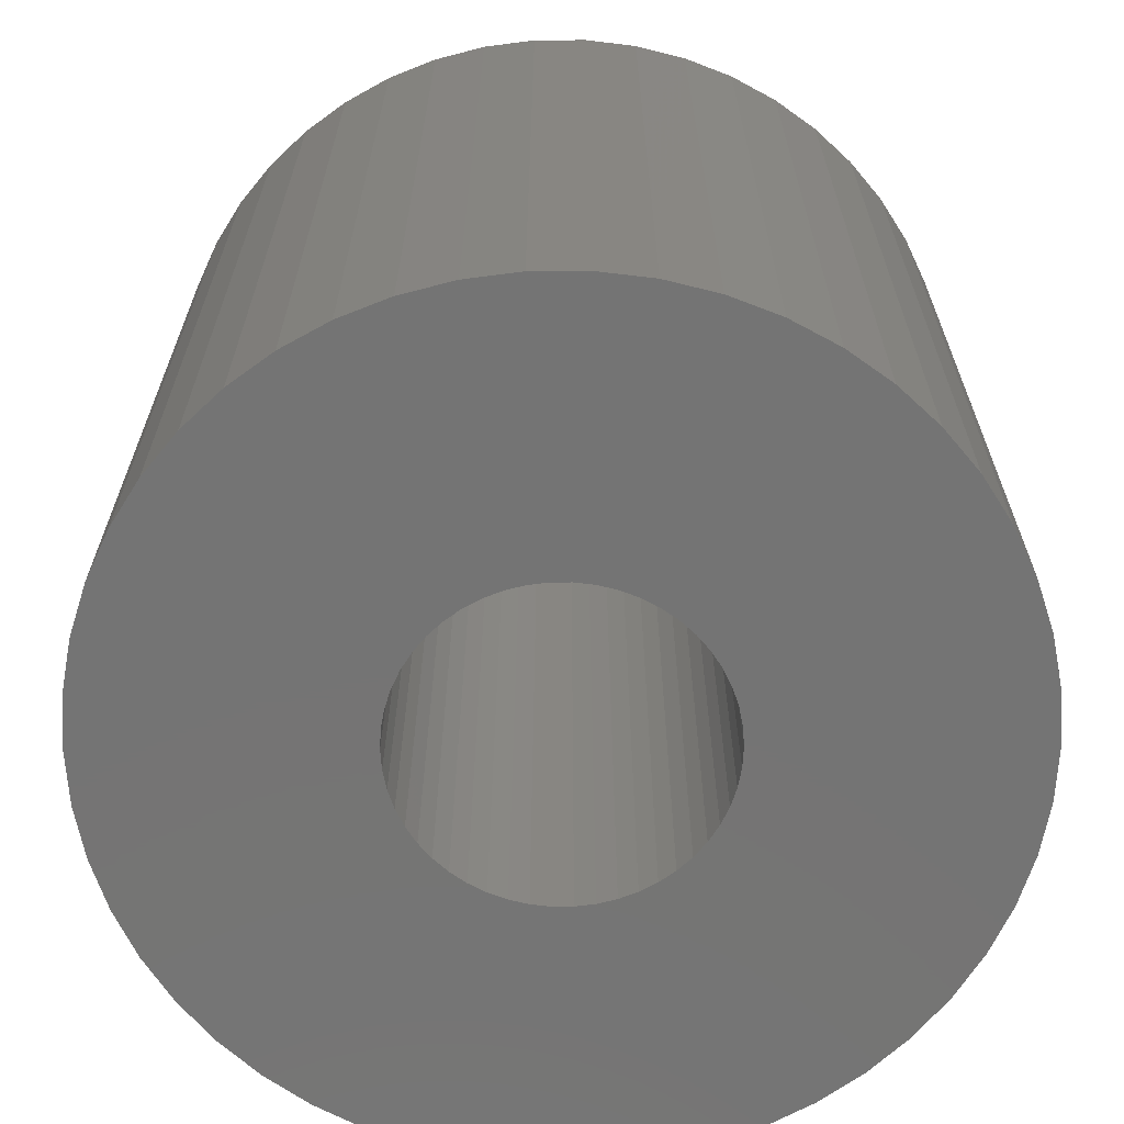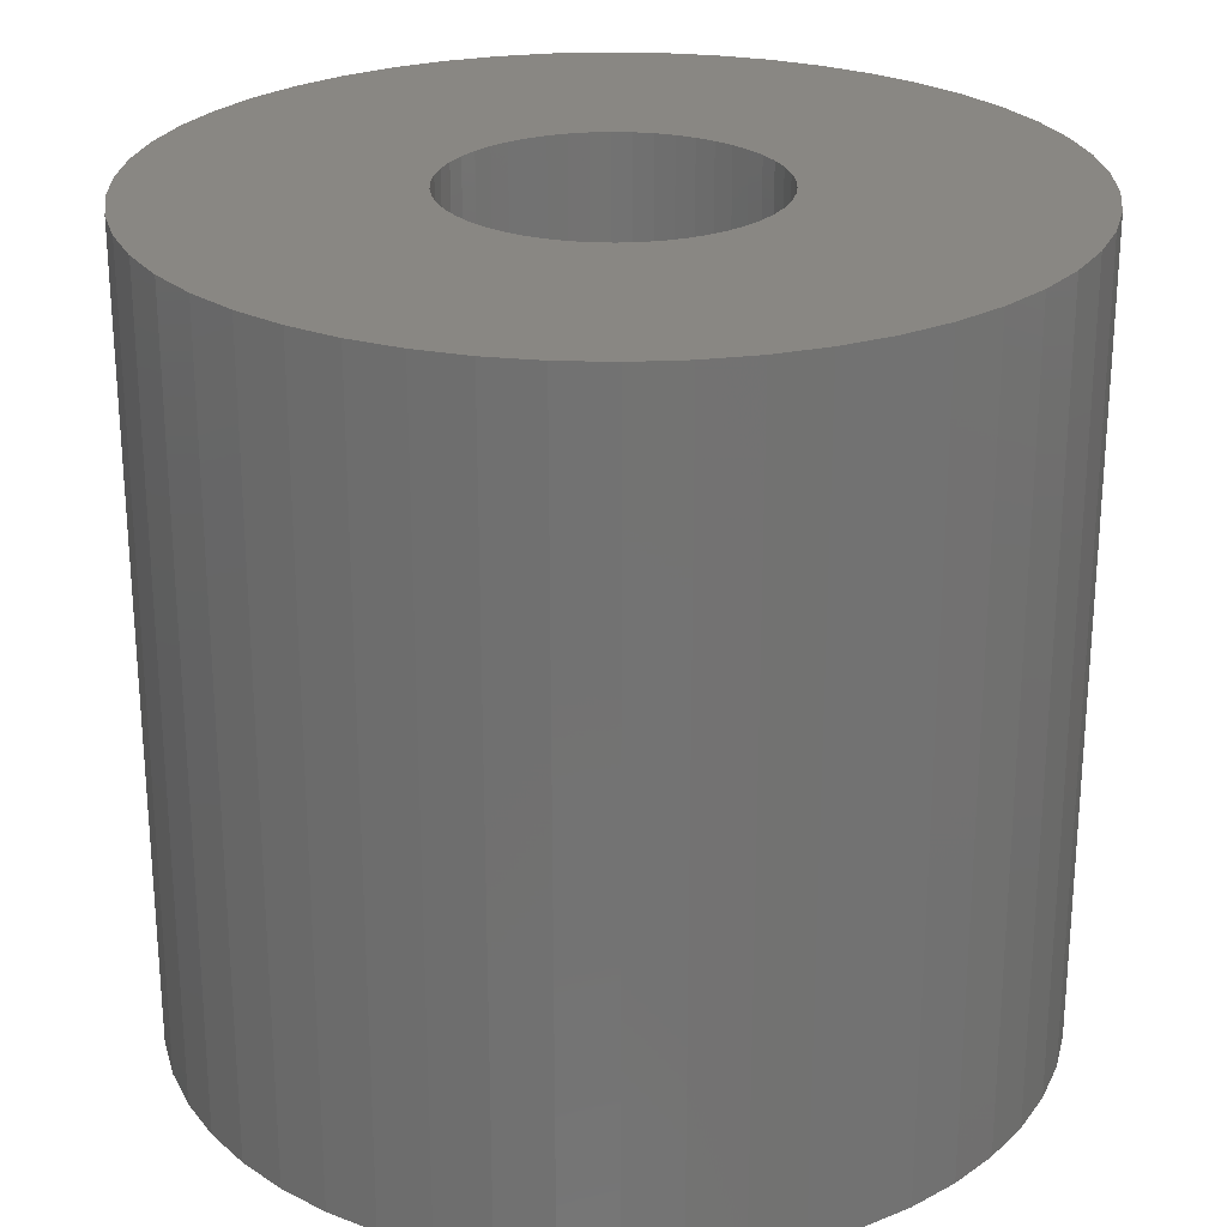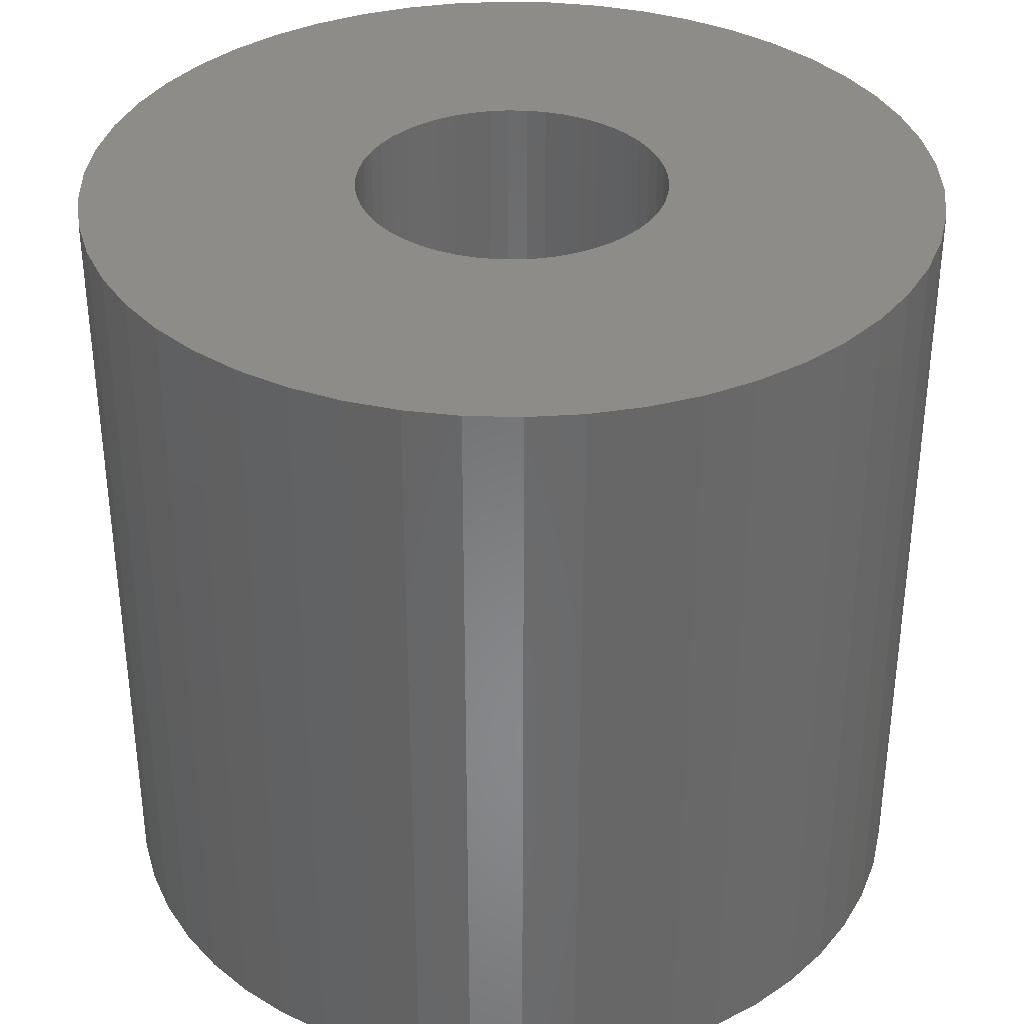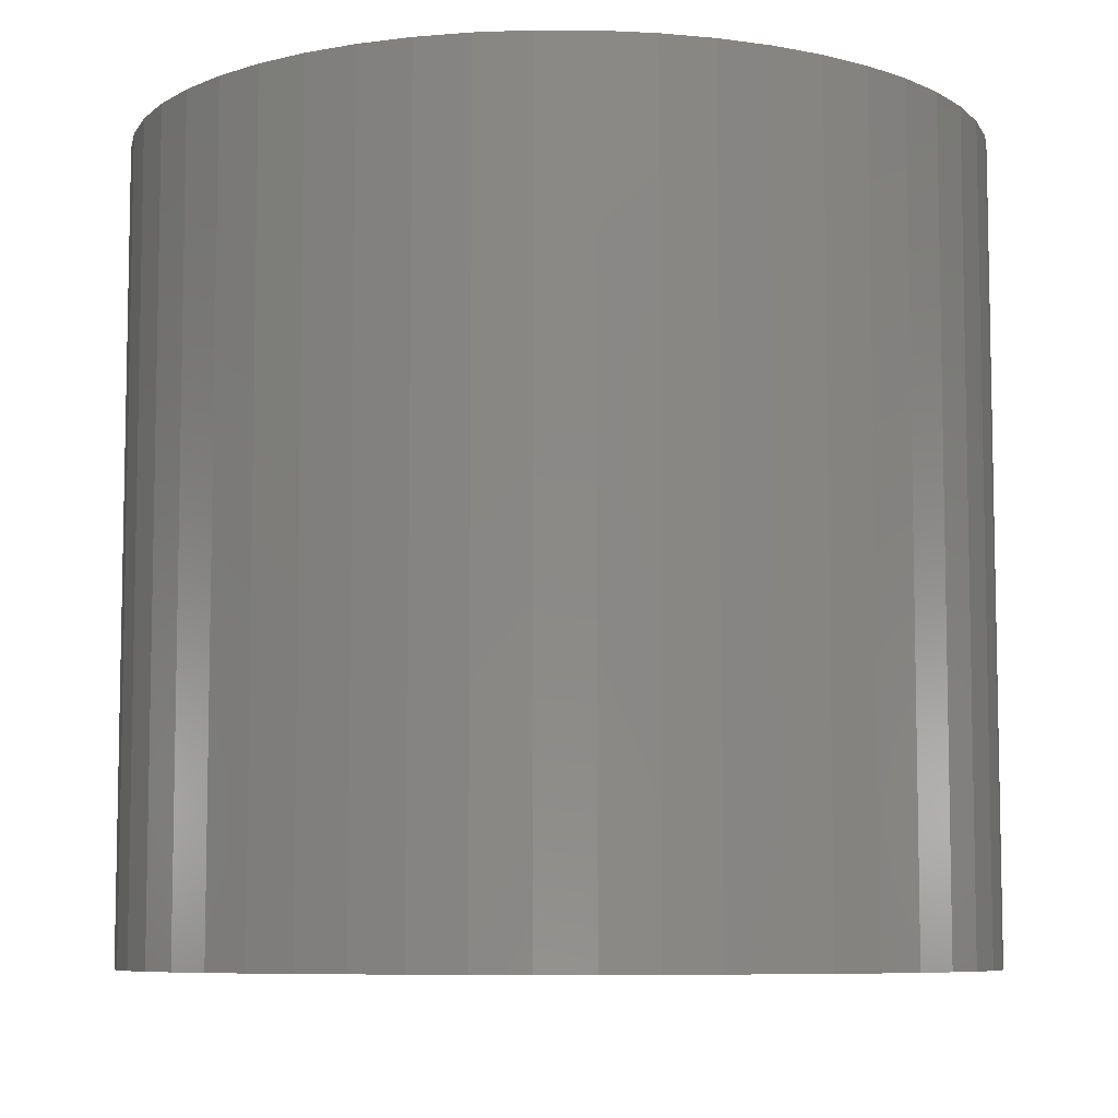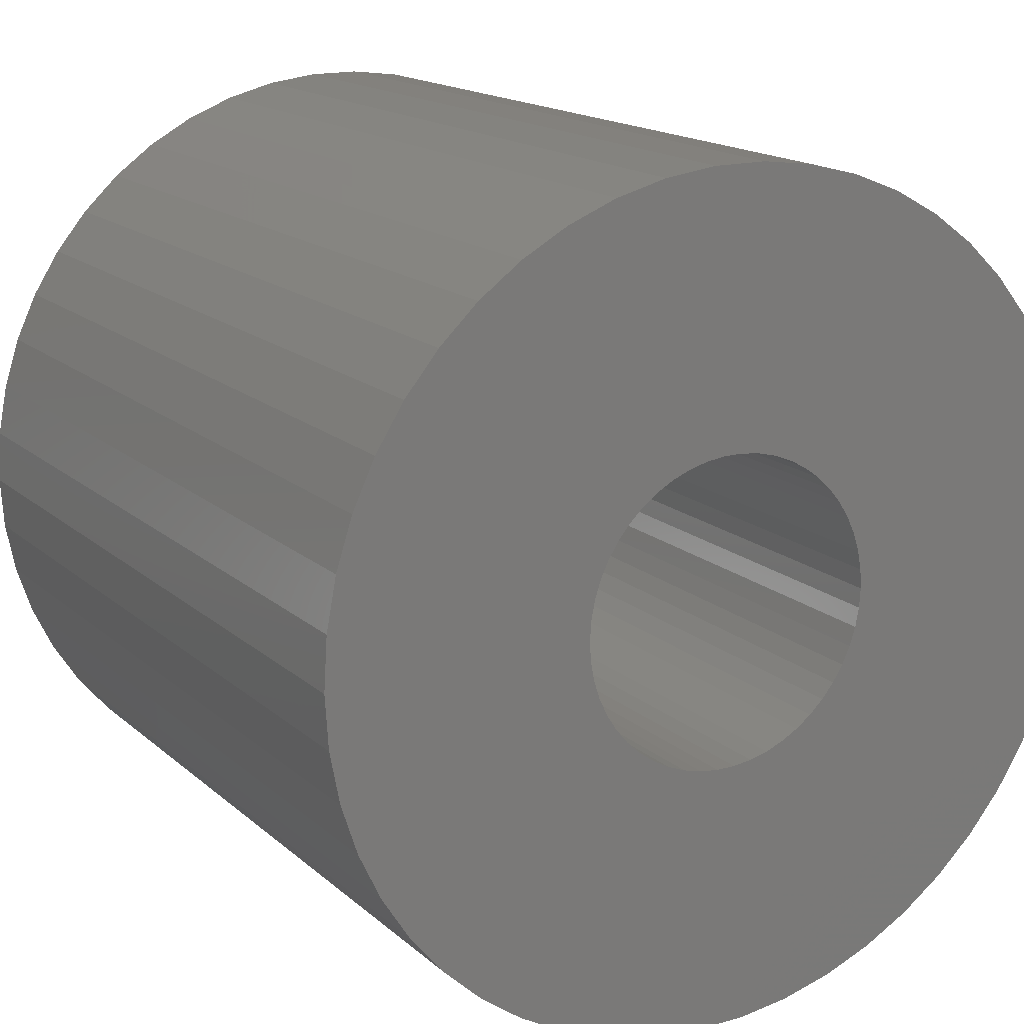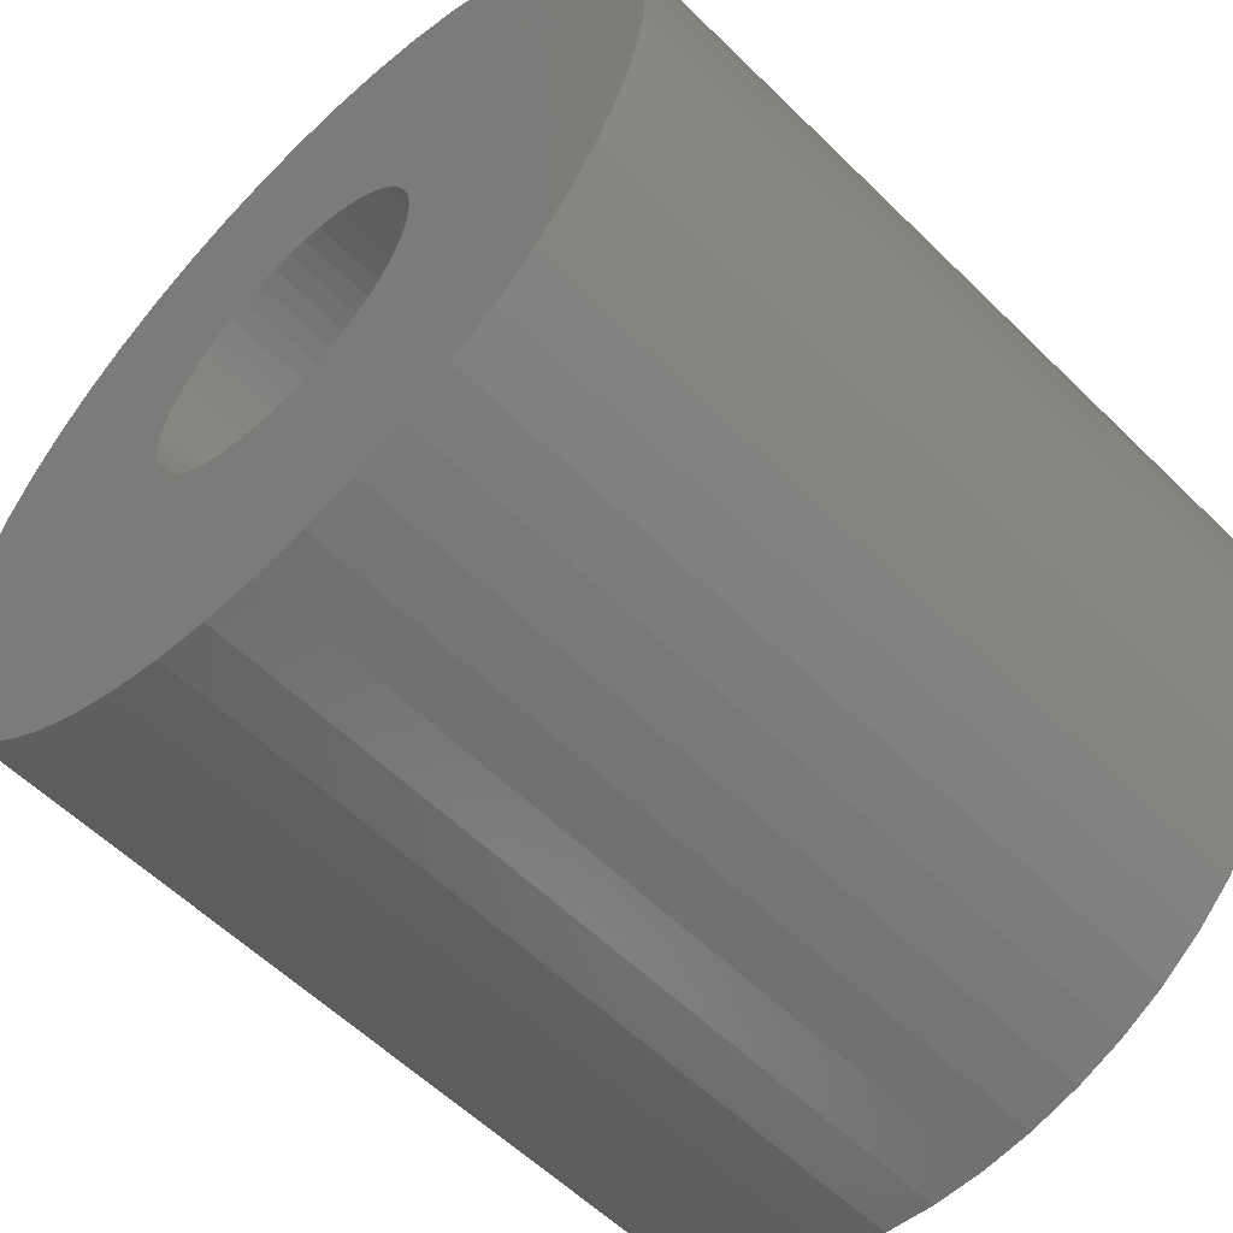
<metadata>
{"format":"stl","ext":"stl","renderer":"f3d","projection":"perspective","resolution":1024,"background":"white","views":[{"elev":-66.6,"azim":-129.3,"up":"+Z"},{"elev":25.2,"azim":168.4,"up":"+Z"},{"elev":35.3,"azim":103.0,"up":"+Z"},{"elev":-7.6,"azim":-43.9,"up":"+Z"},{"elev":16.2,"azim":-30.7,"up":"+Y"},{"elev":-57.4,"azim":44.5,"up":"+Y"}]}
</metadata>
<code>
# stl→obj: 200 verts, 400 faces
v 4.25 0 4
v 4.216 0.5327 -4
v 4.216 0.5327 4
v 4.25 0 -4
v -4.25 0 -4
v -4.216 0.5327 4
v -4.216 0.5327 -4
v -4.25 0 4
v 0.2669 4.242 -4
v -0.2669 4.242 4
v 0.2669 4.242 4
v -0.2669 4.242 -4
v 3.098 2.909 -4
v 2.709 3.275 4
v 3.098 2.909 4
v 2.709 3.275 -4
v -2.709 3.275 -4
v -3.098 2.909 4
v -2.709 3.275 4
v -3.098 2.909 -4
v -1.313 4.042 -4
v -1.81 3.846 4
v -1.313 4.042 4
v -1.81 3.846 -4
v 3.952 1.565 4
v 3.724 2.047 -4
v 3.724 2.047 4
v 3.952 1.565 -4
v 4.116 1.057 -4
v 4.116 1.057 4
v 3.438 2.498 -4
v 3.438 2.498 4
v 1.81 3.846 -4
v 1.313 4.042 4
v 1.81 3.846 4
v 1.313 4.042 -4
v 0.7964 4.175 4
v 0.7964 4.175 -4
v 2.277 3.588 4
v 2.277 3.588 -4
v -3.952 1.565 -4
v -3.724 2.047 4
v -3.724 2.047 -4
v -3.952 1.565 4
v -3.438 2.498 4
v -3.438 2.498 -4
v -4.116 1.057 -4
v -4.116 1.057 4
v -2.277 3.588 4
v -2.277 3.588 -4
v -0.7964 4.175 4
v -0.7964 4.175 -4
v 3.438 -2.498 4
v 3.724 -2.047 -4
v 3.724 -2.047 4
v 3.438 -2.498 -4
v 4.216 -0.5327 4
v 4.216 -0.5327 -4
v -1.313 -4.042 -4
v -0.7964 -4.175 4
v -1.313 -4.042 4
v -0.7964 -4.175 -4
v -3.724 -2.047 -4
v -3.952 -1.565 4
v -3.952 -1.565 -4
v -3.724 -2.047 4
v 0.2669 -4.242 -4
v 0.7964 -4.175 4
v 0.2669 -4.242 4
v 0.7964 -4.175 -4
v 2.277 -3.588 -4
v 2.709 -3.275 4
v 2.277 -3.588 4
v 2.709 -3.275 -4
v 4.116 -1.057 4
v 4.116 -1.057 -4
v -0.2669 -4.242 4
v -0.2669 -4.242 -4
v -3.438 -2.498 -4
v -3.438 -2.498 4
v -4.116 -1.057 4
v -4.116 -1.057 -4
v 1.81 -3.846 -4
v 1.81 -3.846 4
v 1.55 0 4
v 1.538 0.1943 4
v 1.501 0.3855 4
v 1.538 -0.1943 4
v 1.441 0.5706 4
v 1.358 0.7467 4
v 1.501 -0.3855 4
v 1.254 0.9111 4
v 3.952 -1.565 4
v 1.13 1.061 4
v 1.441 -0.5706 4
v 0.988 1.194 4
v 0.8305 1.309 4
v 1.358 -0.7467 4
v 0.66 1.402 4
v 0.479 1.474 4
v 0.2904 1.523 4
v 0.09732 1.547 4
v -0.09732 1.547 4
v -0.2904 1.523 4
v -0.479 1.474 4
v -0.66 1.402 4
v -0.8305 1.309 4
v -0.988 1.194 4
v -1.13 1.061 4
v -1.254 0.9111 4
v -1.358 0.7467 4
v 1.254 -0.9111 4
v 3.098 -2.909 4
v 1.13 -1.061 4
v 0.988 -1.194 4
v 0.8305 -1.309 4
v 0.66 -1.402 4
v 1.313 -4.042 4
v 0.479 -1.474 4
v 0.2904 -1.523 4
v 0.09732 -1.547 4
v -0.09732 -1.547 4
v -0.2904 -1.523 4
v -0.479 -1.474 4
v -0.66 -1.402 4
v -1.81 -3.846 4
v -0.8305 -1.309 4
v -2.277 -3.588 4
v -0.988 -1.194 4
v -2.709 -3.275 4
v -1.13 -1.061 4
v -3.098 -2.909 4
v -1.254 -0.9111 4
v -1.358 -0.7467 4
v -1.441 -0.5706 4
v -1.501 -0.3855 4
v -1.538 -0.1943 4
v -4.216 -0.5327 4
v -1.55 0 4
v -1.441 0.5706 4
v -1.501 0.3855 4
v -1.538 0.1943 4
v 3.952 -1.565 -4
v -1.81 -3.846 -4
v -3.098 -2.909 -4
v -4.216 -0.5327 -4
v 1.55 0 -4
v 1.538 -0.1943 -4
v 1.501 -0.3855 -4
v 1.538 0.1943 -4
v 1.441 -0.5706 -4
v 1.358 -0.7467 -4
v 1.501 0.3855 -4
v 1.254 -0.9111 -4
v 3.098 -2.909 -4
v 1.13 -1.061 -4
v 1.441 0.5706 -4
v 0.988 -1.194 -4
v 0.8305 -1.309 -4
v 1.358 0.7467 -4
v 0.66 -1.402 -4
v 1.313 -4.042 -4
v 0.479 -1.474 -4
v 0.2904 -1.523 -4
v 0.09732 -1.547 -4
v -0.09732 -1.547 -4
v -0.2904 -1.523 -4
v -0.479 -1.474 -4
v -0.66 -1.402 -4
v -0.8305 -1.309 -4
v -2.277 -3.588 -4
v -0.988 -1.194 -4
v -2.709 -3.275 -4
v -1.13 -1.061 -4
v -1.254 -0.9111 -4
v -1.358 -0.7467 -4
v 1.254 0.9111 -4
v 1.13 1.061 -4
v 0.988 1.194 -4
v 0.8305 1.309 -4
v 0.66 1.402 -4
v 0.479 1.474 -4
v 0.2904 1.523 -4
v 0.09732 1.547 -4
v -0.09732 1.547 -4
v -0.2904 1.523 -4
v -0.479 1.474 -4
v -0.66 1.402 -4
v -0.8305 1.309 -4
v -0.988 1.194 -4
v -1.13 1.061 -4
v -1.254 0.9111 -4
v -1.358 0.7467 -4
v -1.441 0.5706 -4
v -1.501 0.3855 -4
v -1.538 0.1943 -4
v -1.55 0 -4
v -1.441 -0.5706 -4
v -1.501 -0.3855 -4
v -1.538 -0.1943 -4
f 1 2 3
f 2 1 4
f 5 6 7
f 6 5 8
f 9 10 11
f 10 9 12
f 13 14 15
f 14 13 16
f 17 18 19
f 18 17 20
f 21 22 23
f 22 21 24
f 25 26 27
f 26 25 28
f 3 29 30
f 29 3 2
f 27 31 32
f 31 27 26
f 33 34 35
f 34 33 36
f 36 37 34
f 37 36 38
f 16 39 14
f 39 16 40
f 41 42 43
f 42 41 44
f 43 45 46
f 45 43 42
f 47 44 41
f 44 47 48
f 24 49 22
f 49 24 50
f 12 51 10
f 51 12 52
f 53 54 55
f 54 53 56
f 57 4 1
f 4 57 58
f 59 60 61
f 60 59 62
f 63 64 65
f 64 63 66
f 67 68 69
f 68 67 70
f 30 28 25
f 28 30 29
f 32 13 15
f 13 32 31
f 38 11 37
f 11 38 9
f 71 72 73
f 72 71 74
f 75 58 57
f 58 75 76
f 62 77 60
f 77 62 78
f 79 66 63
f 66 79 80
f 65 81 82
f 81 65 64
f 83 73 84
f 73 83 71
f 40 35 39
f 35 40 33
f 46 18 20
f 18 46 45
f 85 1 3
f 86 3 30
f 1 85 57
f 87 30 25
f 88 57 85
f 89 25 27
f 57 88 75
f 90 27 32
f 91 75 88
f 92 32 15
f 75 91 93
f 94 15 14
f 95 93 91
f 96 14 39
f 93 95 55
f 97 39 35
f 98 55 95
f 55 98 53
f 3 86 85
f 30 87 86
f 25 89 87
f 27 90 89
f 99 35 34
f 32 92 90
f 15 94 92
f 14 96 94
f 39 97 96
f 100 34 37
f 35 99 97
f 34 100 99
f 37 101 100
f 11 101 37
f 11 102 101
f 11 103 102
f 10 103 11
f 10 104 103
f 51 104 10
f 104 51 105
f 23 105 51
f 105 23 106
f 22 106 23
f 106 22 107
f 49 107 22
f 107 49 108
f 19 108 49
f 108 19 109
f 18 109 19
f 109 18 110
f 45 110 18
f 110 45 111
f 112 53 98
f 53 112 113
f 114 113 112
f 113 114 72
f 115 72 114
f 72 115 73
f 116 73 115
f 73 116 84
f 117 84 116
f 84 117 118
f 119 118 117
f 118 119 68
f 120 68 119
f 120 69 68
f 121 69 120
f 122 69 121
f 122 77 69
f 123 77 122
f 60 123 124
f 61 124 125
f 123 60 77
f 126 125 127
f 128 127 129
f 130 129 131
f 132 131 133
f 124 61 60
f 80 133 134
f 66 134 135
f 64 135 136
f 81 136 137
f 138 137 139
f 42 111 45
f 125 126 61
f 111 42 140
f 127 128 126
f 44 140 42
f 129 130 128
f 140 44 141
f 131 132 130
f 48 141 44
f 133 80 132
f 141 48 142
f 134 66 80
f 6 142 48
f 135 64 66
f 142 6 139
f 136 81 64
f 8 139 6
f 137 138 81
f 139 8 138
f 7 48 47
f 48 7 6
f 50 19 49
f 19 50 17
f 52 23 51
f 23 52 21
f 93 76 75
f 76 93 143
f 55 143 93
f 143 55 54
f 144 61 126
f 61 144 59
f 145 80 79
f 80 145 132
f 146 8 5
f 8 146 138
f 147 4 58
f 148 58 76
f 4 147 2
f 149 76 143
f 150 2 147
f 151 143 54
f 2 150 29
f 152 54 56
f 153 29 150
f 154 56 155
f 29 153 28
f 156 155 74
f 157 28 153
f 158 74 71
f 28 157 26
f 159 71 83
f 160 26 157
f 26 160 31
f 58 148 147
f 76 149 148
f 143 151 149
f 54 152 151
f 161 83 162
f 56 154 152
f 155 156 154
f 74 158 156
f 71 159 158
f 163 162 70
f 83 161 159
f 162 163 161
f 70 164 163
f 67 164 70
f 67 165 164
f 67 166 165
f 78 166 67
f 78 167 166
f 62 167 78
f 167 62 168
f 59 168 62
f 168 59 169
f 144 169 59
f 169 144 170
f 171 170 144
f 170 171 172
f 173 172 171
f 172 173 174
f 145 174 173
f 174 145 175
f 79 175 145
f 175 79 176
f 177 31 160
f 31 177 13
f 178 13 177
f 13 178 16
f 179 16 178
f 16 179 40
f 180 40 179
f 40 180 33
f 181 33 180
f 33 181 36
f 182 36 181
f 36 182 38
f 183 38 182
f 183 9 38
f 184 9 183
f 185 9 184
f 185 12 9
f 186 12 185
f 52 186 187
f 21 187 188
f 186 52 12
f 24 188 189
f 50 189 190
f 17 190 191
f 20 191 192
f 187 21 52
f 46 192 193
f 43 193 194
f 41 194 195
f 47 195 196
f 7 196 197
f 63 176 79
f 188 24 21
f 176 63 198
f 189 50 24
f 65 198 63
f 190 17 50
f 198 65 199
f 191 20 17
f 82 199 65
f 192 46 20
f 199 82 200
f 193 43 46
f 146 200 82
f 194 41 43
f 200 146 197
f 195 47 41
f 5 197 146
f 196 7 47
f 197 5 7
f 82 138 146
f 138 82 81
f 74 113 72
f 113 74 155
f 113 56 53
f 56 113 155
f 78 69 77
f 69 78 67
f 171 126 128
f 126 171 144
f 145 130 132
f 130 145 173
f 70 118 68
f 118 70 162
f 162 84 118
f 84 162 83
f 173 128 130
f 128 173 171
f 147 86 150
f 86 147 85
f 139 196 142
f 196 139 197
f 185 102 103
f 102 185 184
f 179 94 96
f 94 179 178
f 191 108 109
f 108 191 190
f 188 105 106
f 105 188 187
f 154 98 152
f 98 154 112
f 157 90 160
f 90 157 89
f 160 92 177
f 92 160 90
f 182 99 100
f 99 182 181
f 183 100 101
f 100 183 182
f 180 96 97
f 96 180 179
f 111 192 110
f 192 111 193
f 110 191 109
f 191 110 192
f 141 194 140
f 194 141 195
f 189 106 107
f 106 189 188
f 186 103 104
f 103 186 185
f 148 85 147
f 85 148 88
f 166 123 122
f 123 166 167
f 153 89 157
f 89 153 87
f 150 87 153
f 87 150 86
f 177 94 178
f 94 177 92
f 184 101 102
f 101 184 183
f 181 97 99
f 97 181 180
f 140 193 111
f 193 140 194
f 142 195 141
f 195 142 196
f 190 107 108
f 107 190 189
f 187 104 105
f 104 187 186
f 151 91 149
f 91 151 95
f 152 95 151
f 95 152 98
f 149 88 148
f 88 149 91
f 135 199 136
f 199 135 198
f 156 112 154
f 112 156 114
f 159 117 116
f 117 159 161
f 168 125 124
f 125 168 169
f 131 175 133
f 175 131 174
f 134 198 135
f 198 134 176
f 137 197 139
f 197 137 200
f 164 121 120
f 121 164 165
f 158 116 115
f 116 158 159
f 161 119 117
f 119 161 163
f 165 122 121
f 122 165 166
f 167 124 123
f 124 167 168
f 169 127 125
f 127 169 170
f 133 176 134
f 176 133 175
f 136 200 137
f 200 136 199
f 156 115 114
f 115 156 158
f 163 120 119
f 120 163 164
f 172 131 129
f 131 172 174
f 170 129 127
f 129 170 172

</code>
